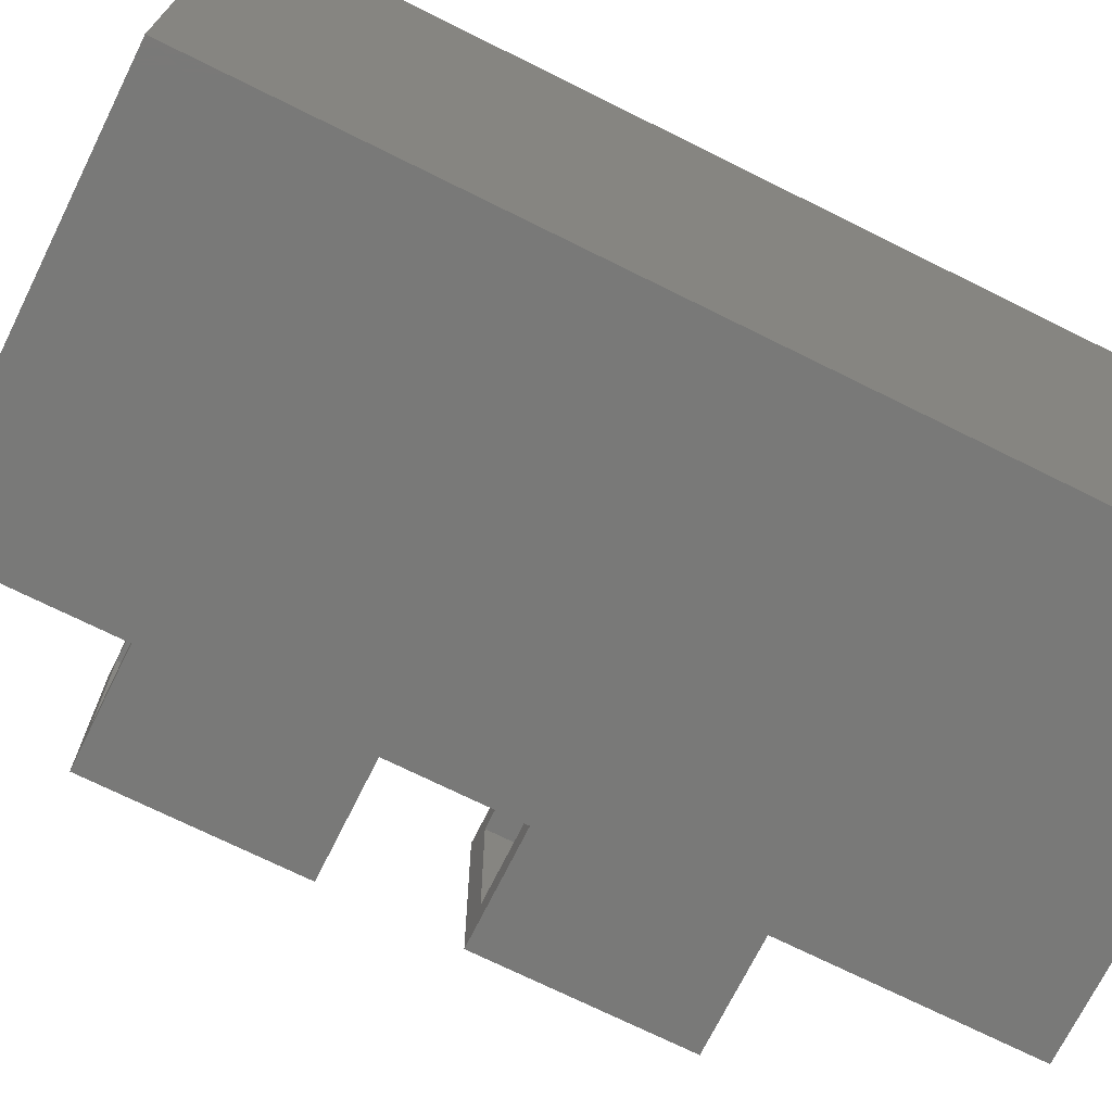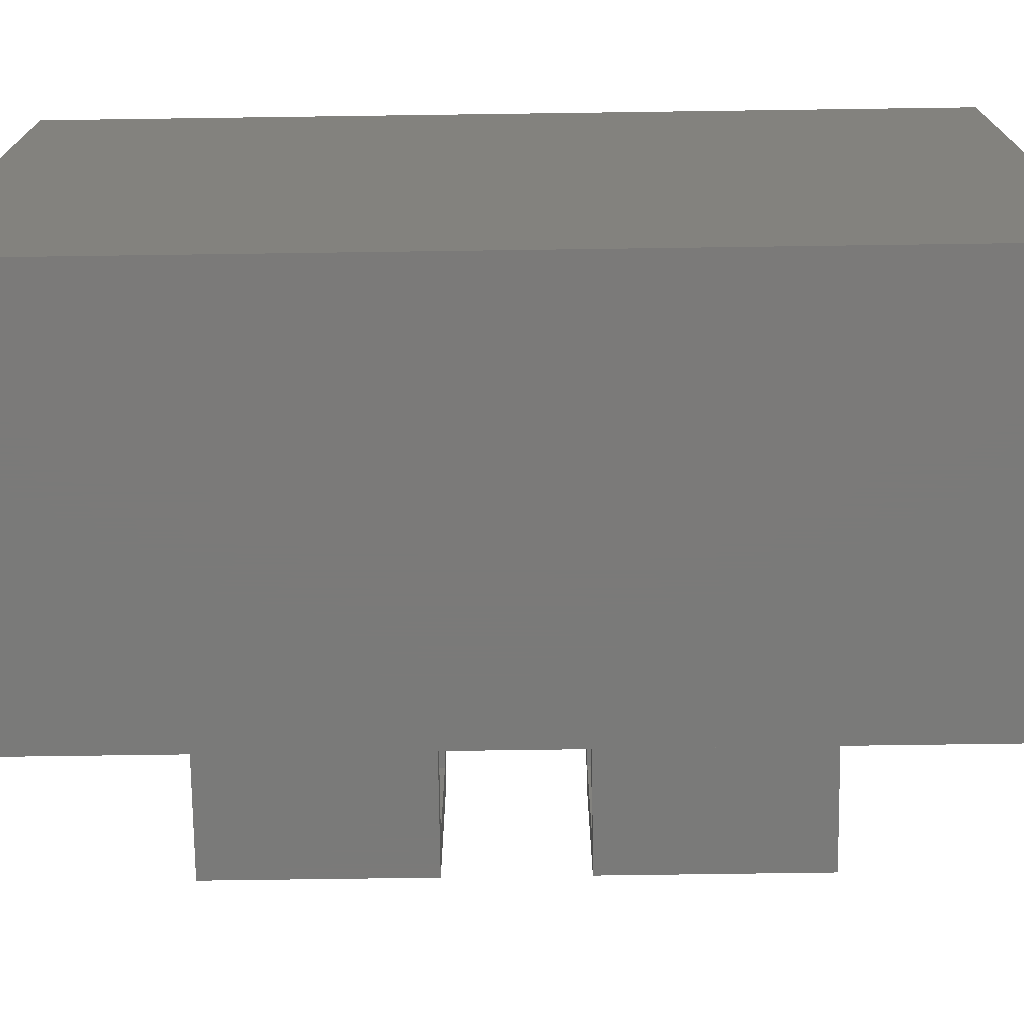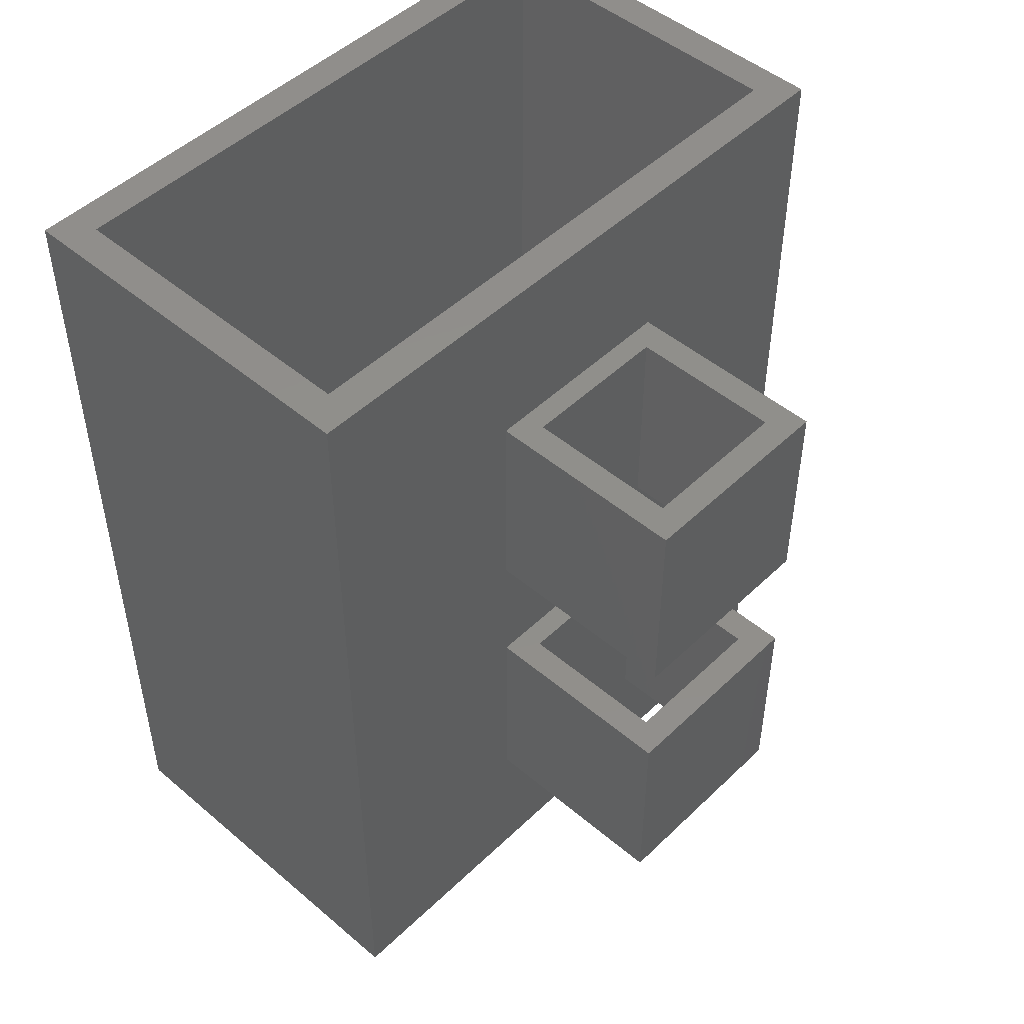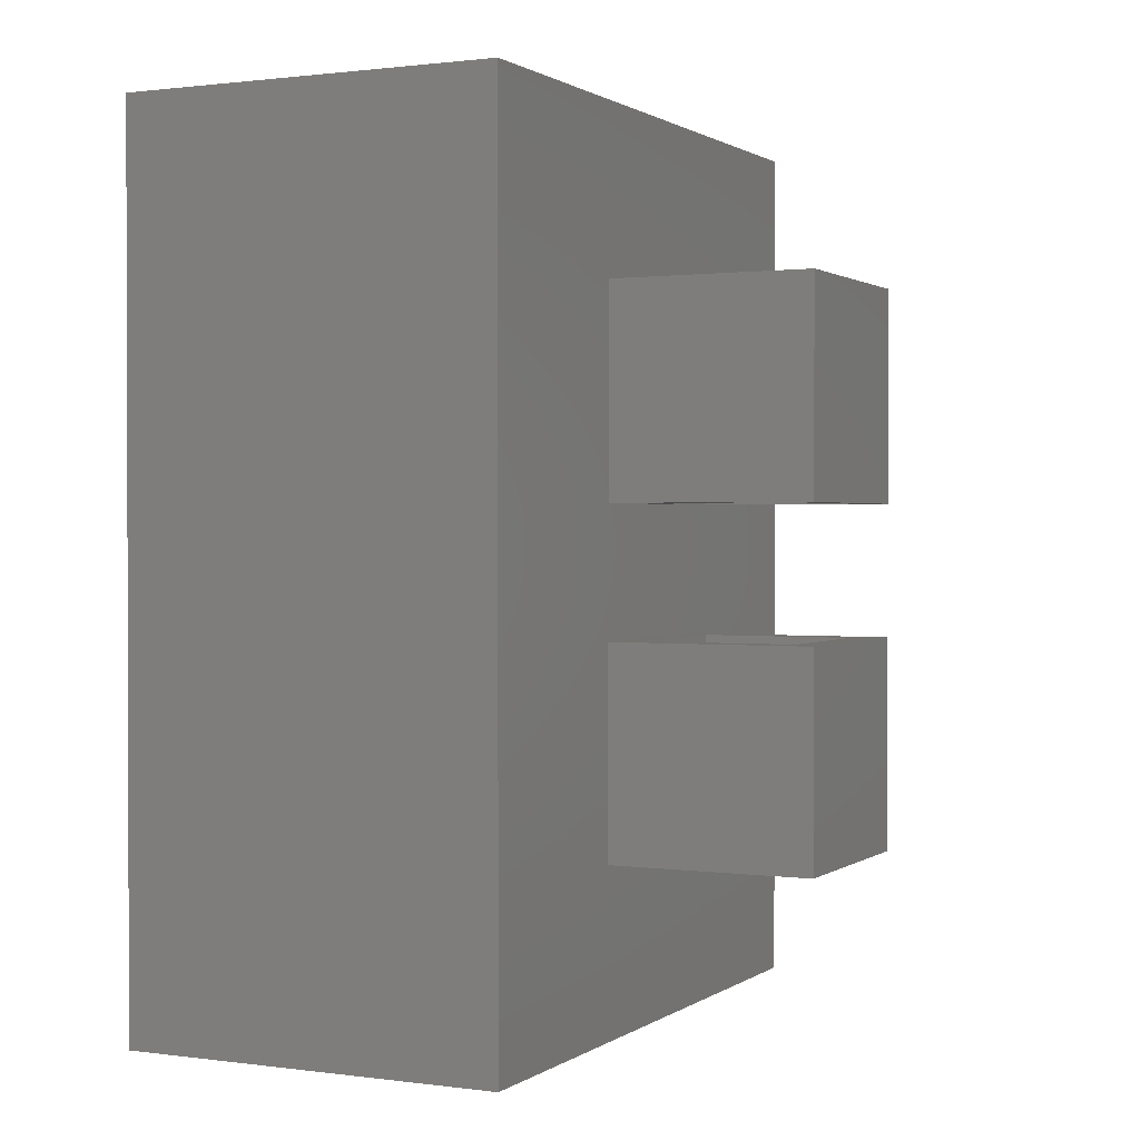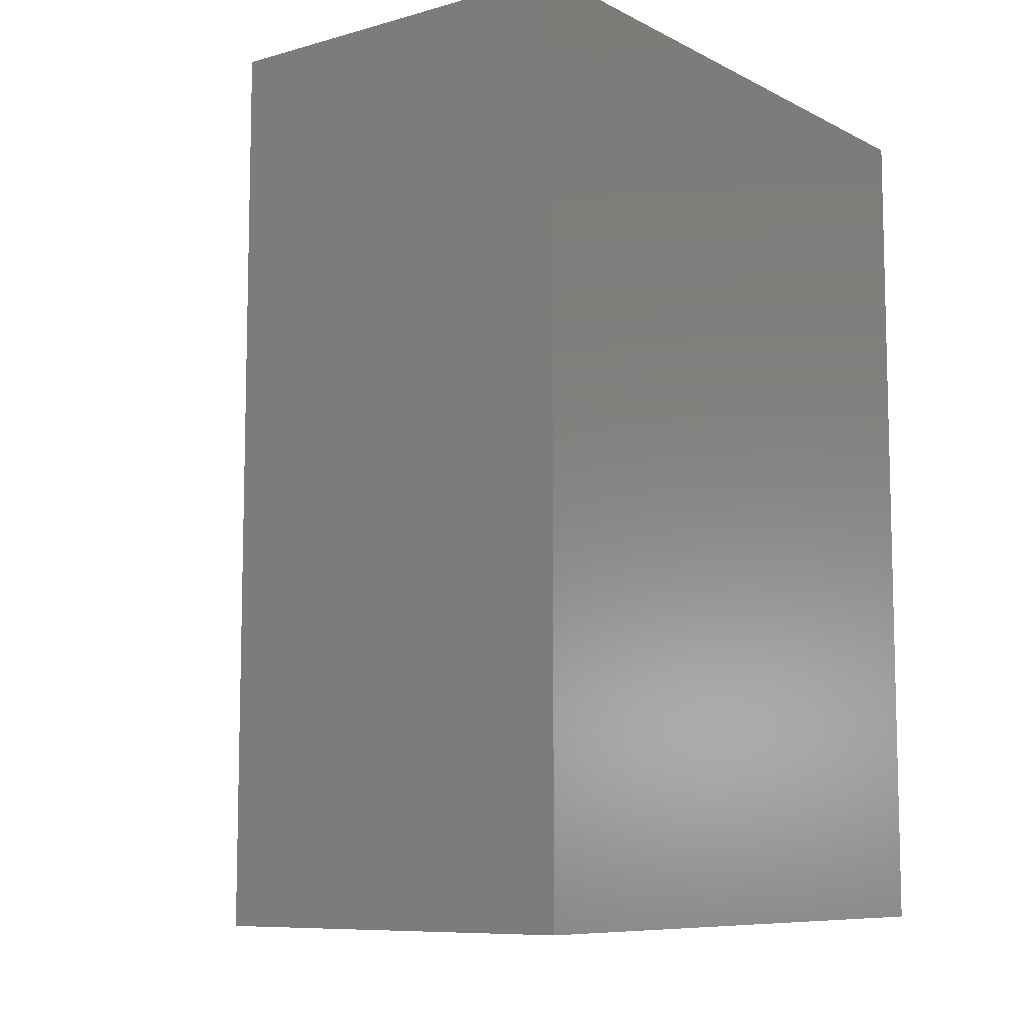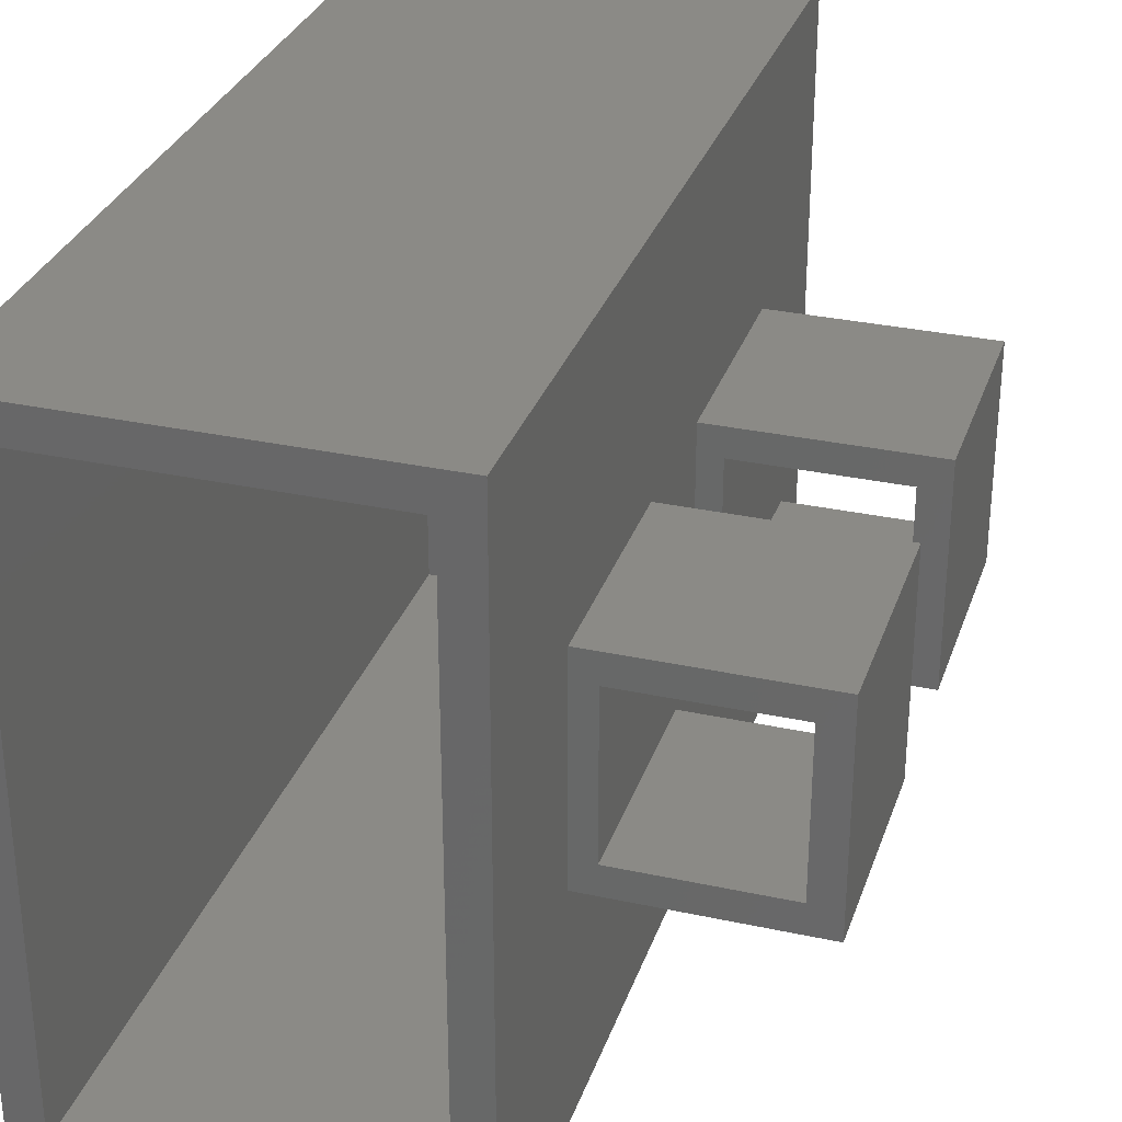
<metadata>
{"format":"stl","ext":"stl","renderer":"f3d","projection":"perspective","resolution":1024,"background":"white","views":[{"elev":-72.0,"azim":-116.4,"up":"+Y"},{"elev":-73.4,"azim":-89.2,"up":"+Y"},{"elev":48.5,"azim":43.3,"up":"+Z"},{"elev":1.0,"azim":25.8,"up":"+Z"},{"elev":-8.7,"azim":-142.9,"up":"+Z"},{"elev":30.9,"azim":17.3,"up":"+Y"}]}
</metadata>
<code>
# stl→obj: 48 verts, 100 faces
v -17 -29 -39
v -17 29 39
v -17 29 -39
v -17 -29 39
v 17 29 39
v 14 26 39
v 17 -29 39
v -14 26 39
v -14 -26 39
v 14 -26 39
v 17 -9.25 5.75
v 17 9.25 -5.75
v 17 9.25 5.75
v 17 -9.25 -5.75
v 17 9.25 24.25
v 17 -9.25 24.25
v 17 -29 -39
v 17 29 -39
v 17 9.25 -24.25
v 17 -9.25 -24.25
v -14 26 -36
v -14 -26 -36
v 14 -26 -36
v 14 26 -36
v 35 -9.25 24.25
v 35 -9.25 5.75
v 35 9.25 5.75
v 35 9.25 24.25
v 32.5 6.75 24.25
v 19 6.75 24.25
v 19 -6.75 24.25
v 32.5 -6.75 24.25
v 32.5 -6.75 5.75
v 19 -6.75 5.75
v 19 6.75 5.75
v 32.5 6.75 5.75
v 35 -9.25 -5.75
v 35 -9.25 -24.25
v 35 9.25 -24.25
v 35 9.25 -5.75
v 32.5 6.75 -5.75
v 19 6.75 -5.75
v 19 -6.75 -5.75
v 32.5 -6.75 -5.75
v 32.5 -6.75 -24.25
v 19 -6.75 -24.25
v 19 6.75 -24.25
v 32.5 6.75 -24.25
f 1 2 3
f 2 1 4
f 5 6 7
f 5 8 6
f 8 2 9
f 2 8 5
f 10 7 6
f 9 7 10
f 9 4 7
f 4 9 2
f 11 12 13
f 12 11 14
f 13 5 15
f 5 16 15
f 7 11 16
f 11 7 14
f 17 14 7
f 7 16 5
f 5 13 18
f 12 18 13
f 19 18 12
f 20 18 19
f 20 17 18
f 14 17 20
f 18 2 5
f 2 18 3
f 1 18 17
f 18 1 3
f 1 7 4
f 7 1 17
f 9 21 8
f 21 9 22
f 23 6 24
f 6 23 10
f 21 6 8
f 6 21 24
f 21 23 24
f 23 21 22
f 23 9 10
f 9 23 22
f 11 25 16
f 25 11 26
f 25 27 28
f 27 25 26
f 28 29 25
f 15 29 28
f 30 15 31
f 29 15 30
f 32 25 29
f 16 32 31
f 32 16 25
f 16 31 15
f 27 15 28
f 15 27 13
f 26 33 27
f 11 33 26
f 34 11 35
f 33 11 34
f 36 27 33
f 13 36 35
f 36 13 27
f 13 35 11
f 31 35 30
f 35 31 34
f 33 31 32
f 31 33 34
f 33 29 36
f 29 33 32
f 35 29 30
f 29 35 36
f 20 37 14
f 37 20 38
f 37 39 40
f 39 37 38
f 40 41 37
f 12 41 40
f 42 12 43
f 41 12 42
f 44 37 41
f 14 44 43
f 44 14 37
f 14 43 12
f 39 12 40
f 12 39 19
f 38 45 39
f 20 45 38
f 46 20 47
f 45 20 46
f 48 39 45
f 19 48 47
f 48 19 39
f 19 47 20
f 43 47 42
f 47 43 46
f 45 43 44
f 43 45 46
f 45 41 48
f 41 45 44
f 47 41 42
f 41 47 48

</code>
